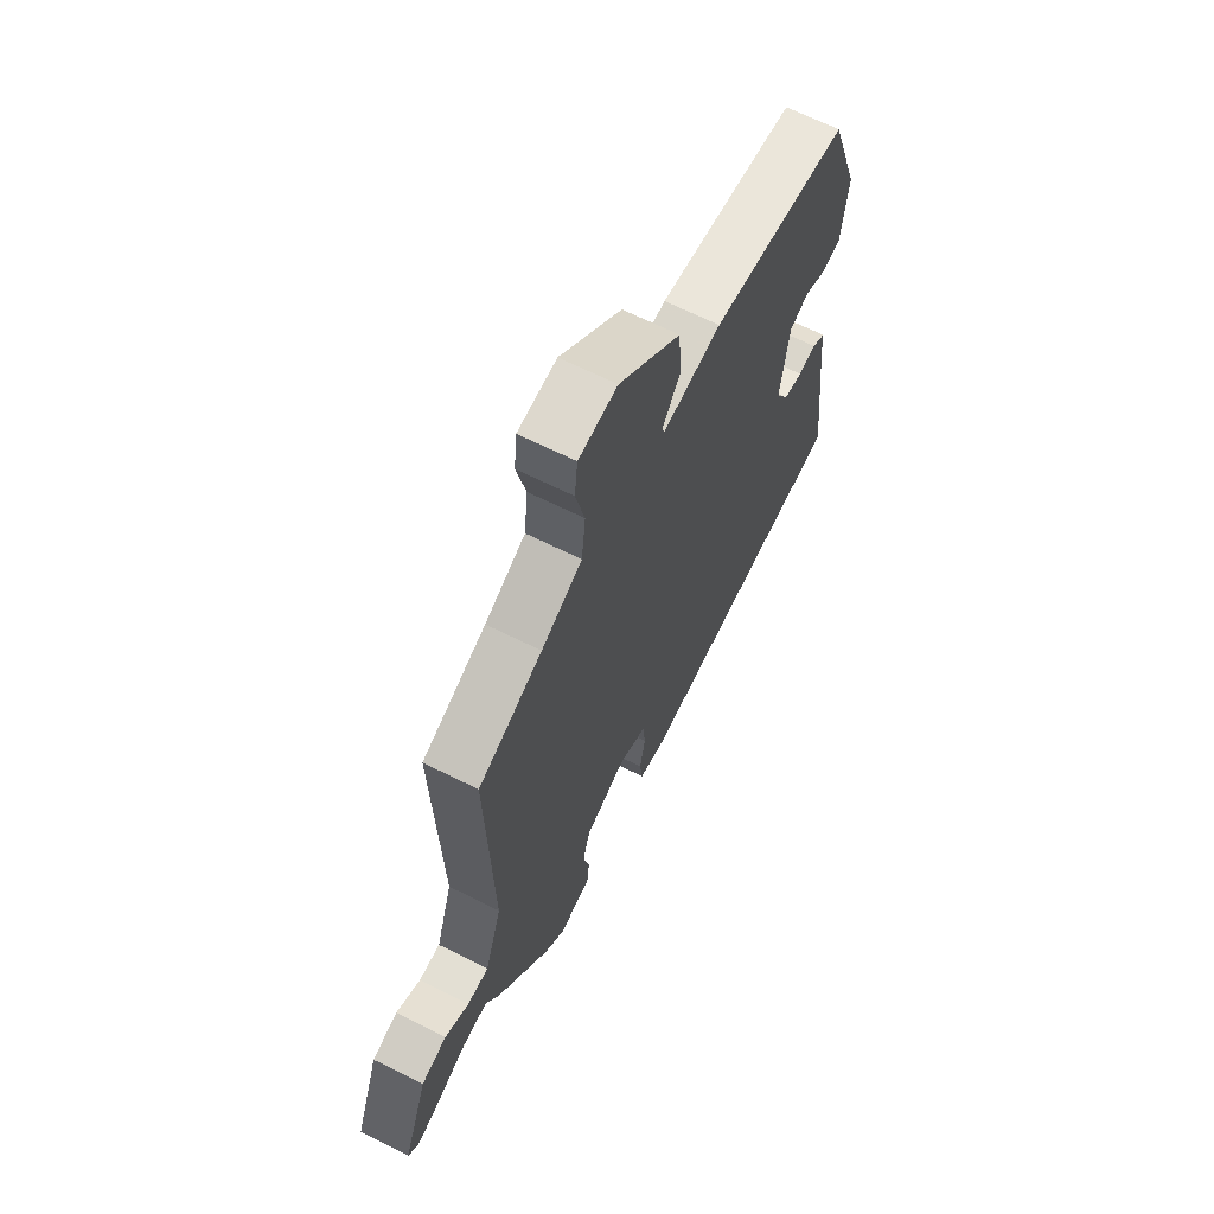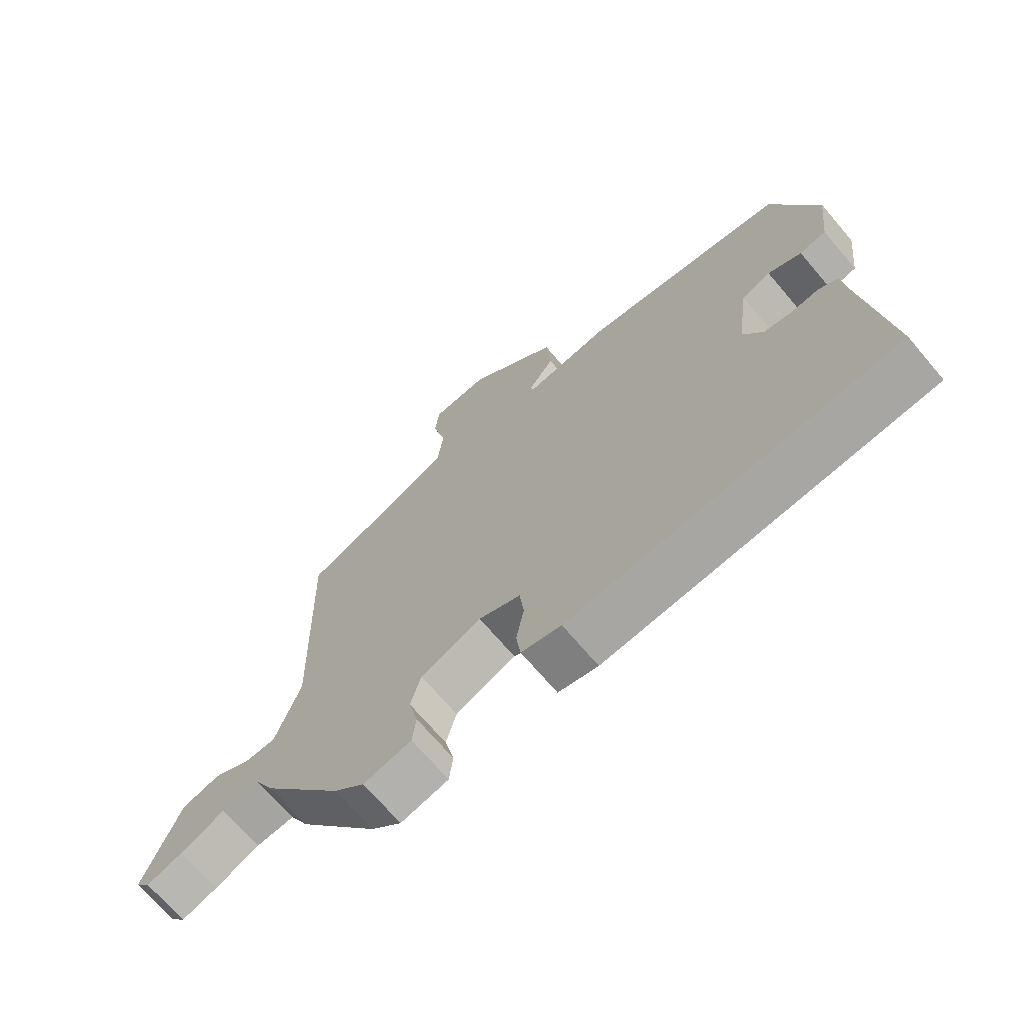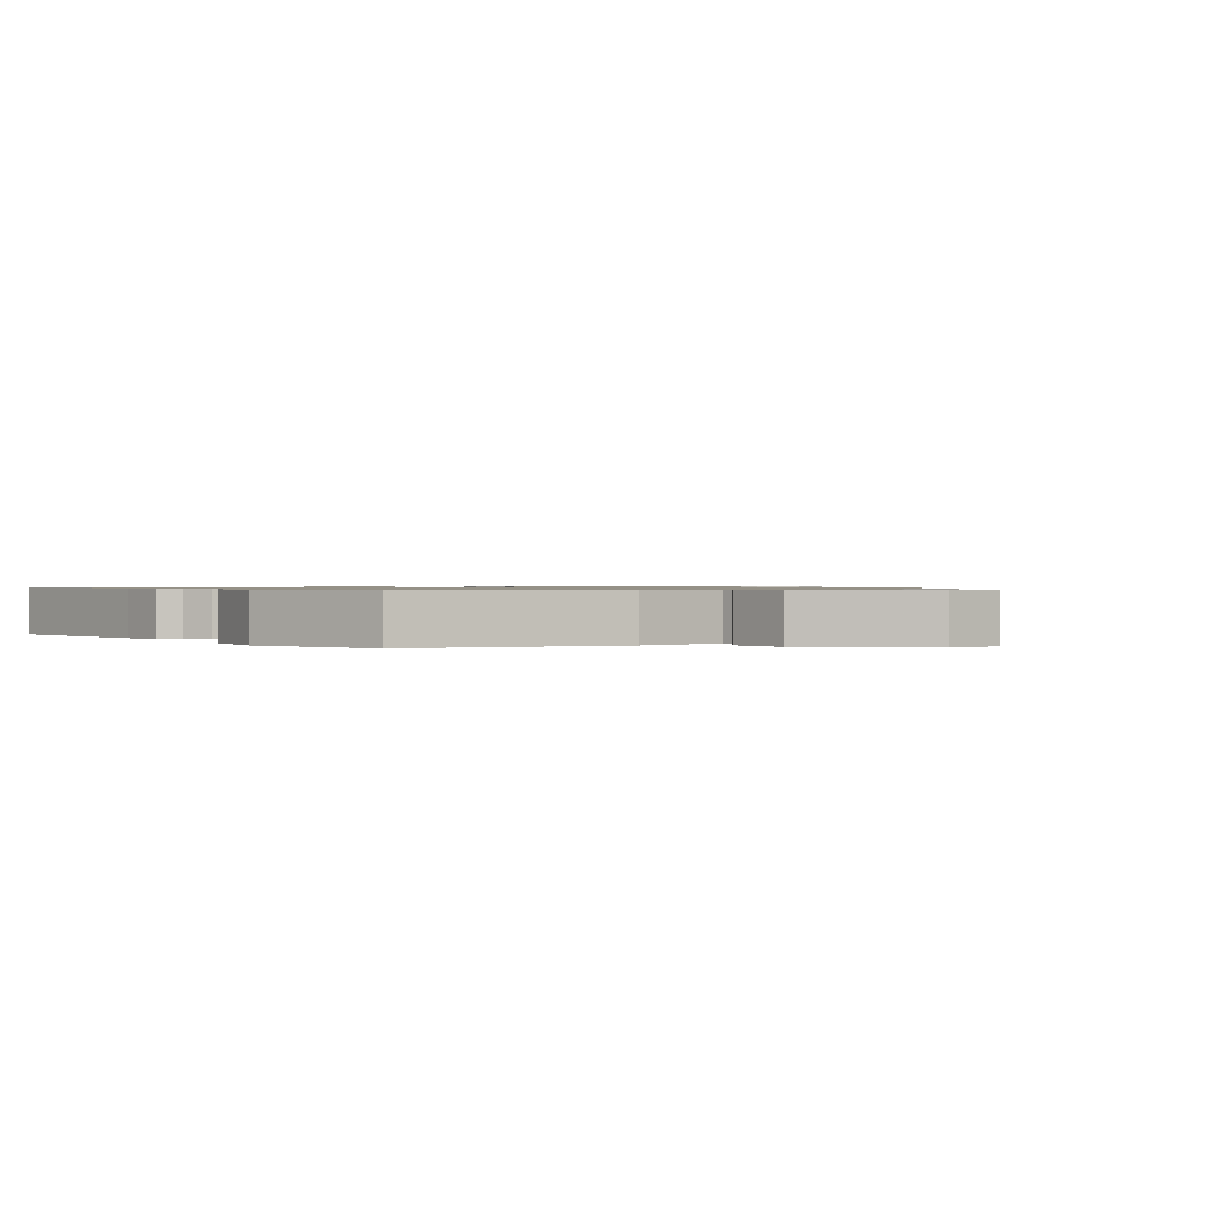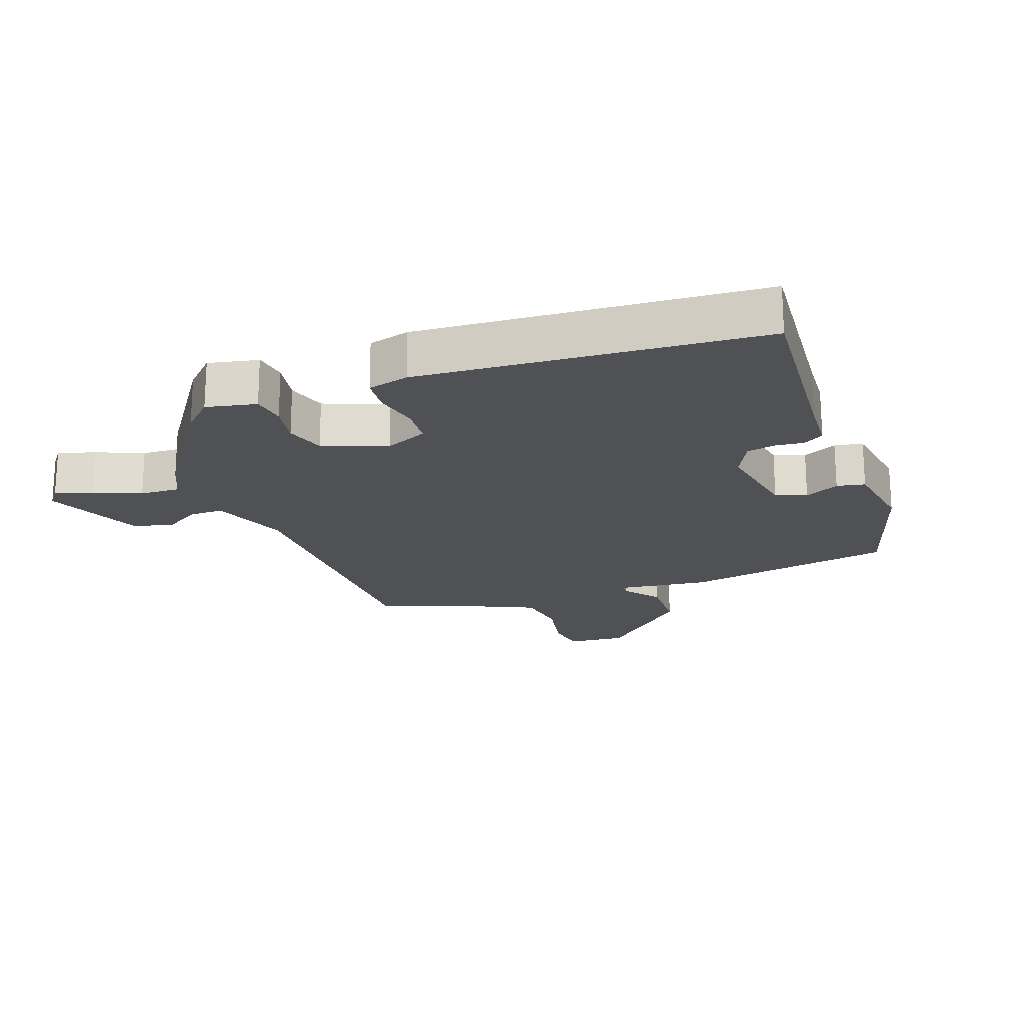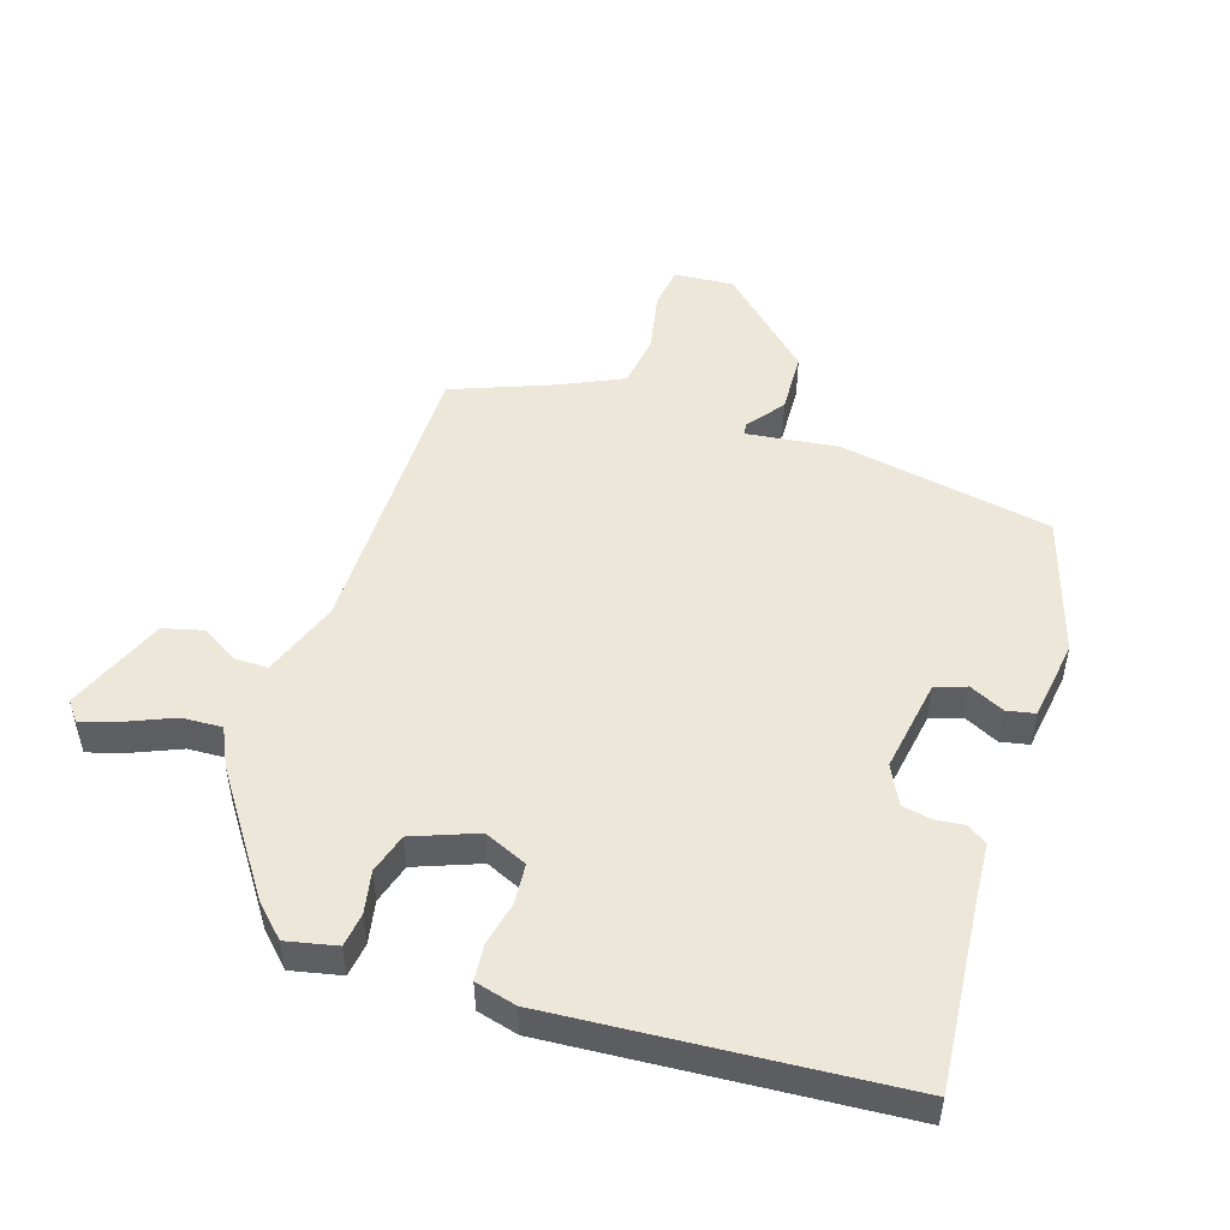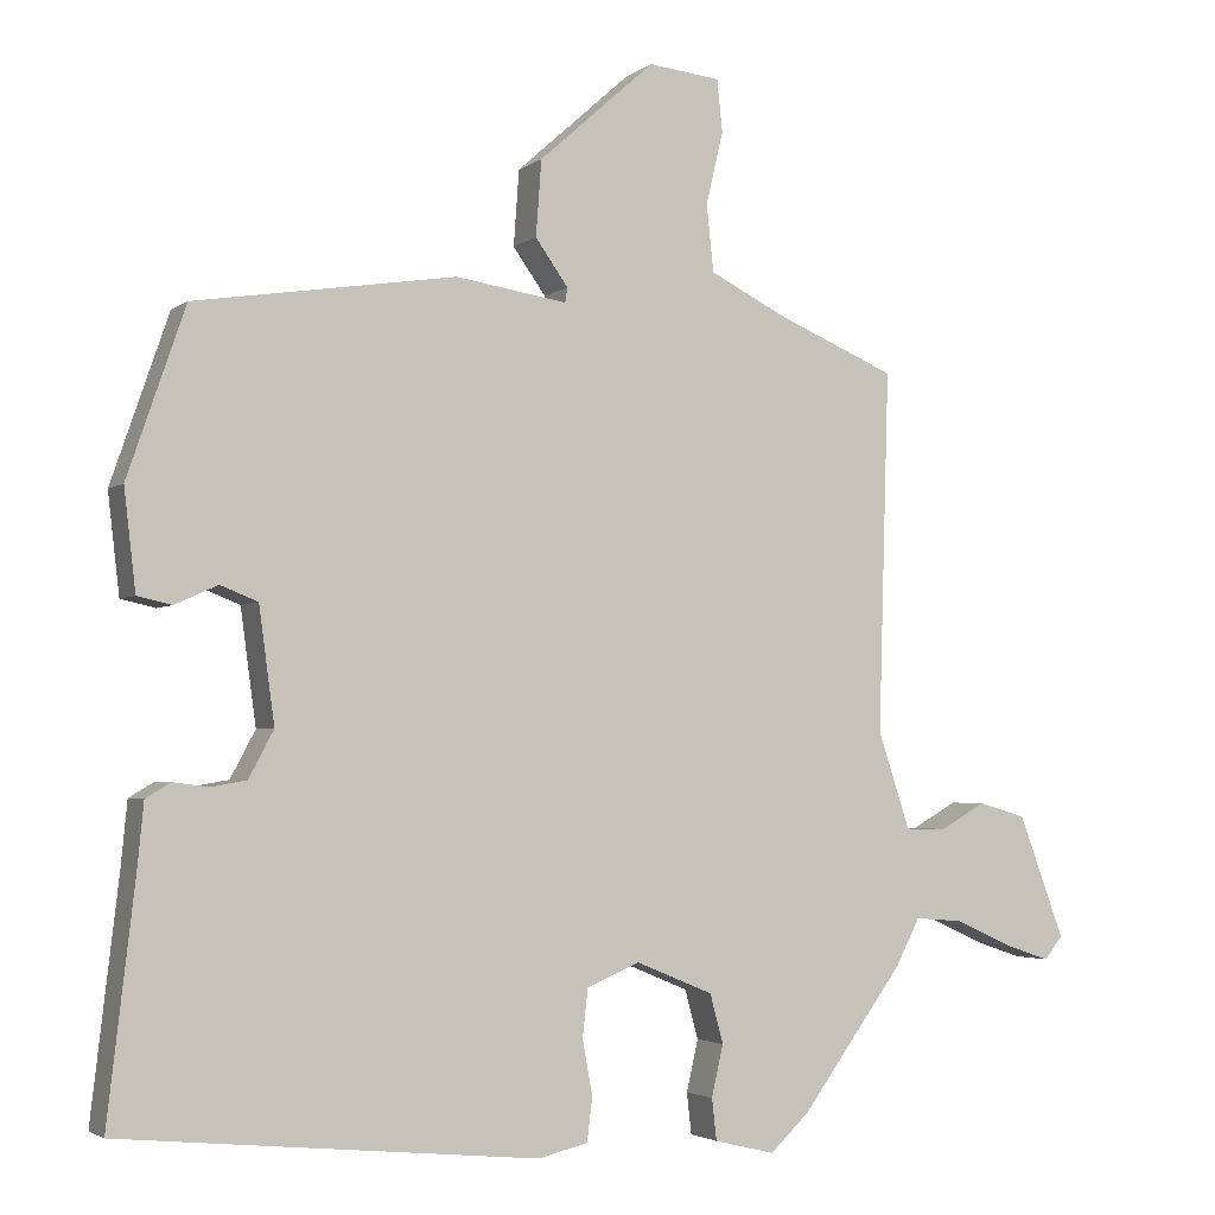
<metadata>
{"format":"obj","ext":"obj","renderer":"f3d","projection":"perspective","resolution":1024,"background":"white","views":[{"elev":65.9,"azim":116.7,"up":"+Z"},{"elev":-70.1,"azim":-139.6,"up":"+Z"},{"elev":0.8,"azim":-33.1,"up":"+Y"},{"elev":-19.7,"azim":-158.1,"up":"+Y"},{"elev":49.8,"azim":-160.5,"up":"+Y"},{"elev":-3.0,"azim":-24.8,"up":"+Z"}]}
</metadata>
<code>
v 0.516 0.07 0.461
v 0.502 0.07 -0.002
v 0.543 0.07 -0.126
v 0.595 0.07 -0.127
v 0.654 0.07 -0.094
v 0.716 0.07 -0.112
v 0.775 0.07 -0.27
v 0.751 0.07 -0.299
v 0.692 0.07 -0.279
v 0.62 0.07 -0.246
v 0.557 0.07 -0.241
v 0.526 0.07 -0.301
v 0.394 0.07 -0.481
v 0.344 0.07 -0.528
v 0.266 0.07 -0.509
v 0.26 0.07 -0.456
v 0.275 0.07 -0.39
v 0.258 0.07 -0.327
v 0.159 0.07 -0.286
v 0.091 0.07 -0.314
v 0.084 0.07 -0.376
v 0.097 0.07 -0.446
v 0.09 0.07 -0.502
v 0.025 0.07 -0.517
v -0.508 0.07 -0.464
v -0.473 0.07 -0.164
v -0.465 0.07 -0.082
v -0.433 0.07 -0.063
v -0.388 0.07 -0.069
v -0.342 0.07 -0.061
v -0.31 0.07 -0.001
v -0.33 0.07 0.146
v -0.378 0.07 0.165
v -0.433 0.07 0.14
v -0.477 0.07 0.15
v -0.492 0.07 0.278
v -0.418 0.07 0.493
v -0.083 0.07 0.545
v 0.06 0.07 0.523
v 0.063 0.07 0.542
v 0.021 0.07 0.601
v 0.028 0.07 0.698
v 0.177 0.07 0.831
v 0.27 0.07 0.821
v 0.277 0.07 0.754
v 0.255 0.07 0.661
v 0.264 0.07 0.575
v 0.362 0.07 0.526
v 0.516 0 0.461
v 0.502 0 -0.002
v 0.543 0 -0.126
v 0.595 0 -0.127
v 0.654 0 -0.094
v 0.716 0 -0.112
v 0.775 0 -0.27
v 0.751 0 -0.299
v 0.692 0 -0.279
v 0.62 0 -0.246
v 0.557 0 -0.241
v 0.526 0 -0.301
v 0.394 0 -0.481
v 0.344 0 -0.528
v 0.266 0 -0.509
v 0.26 0 -0.456
v 0.275 0 -0.39
v 0.258 0 -0.327
v 0.159 0 -0.286
v 0.091 0 -0.314
v 0.084 0 -0.376
v 0.097 0 -0.446
v 0.09 0 -0.502
v 0.025 0 -0.517
v -0.508 0 -0.464
v -0.473 0 -0.164
v -0.465 0 -0.082
v -0.433 0 -0.063
v -0.388 0 -0.069
v -0.342 0 -0.061
v -0.31 0 -0.001
v -0.33 0 0.146
v -0.378 0 0.165
v -0.433 0 0.14
v -0.477 0 0.15
v -0.492 0 0.278
v -0.418 0 0.493
v -0.083 0 0.545
v 0.06 0 0.523
v 0.063 0 0.542
v 0.021 0 0.601
v 0.028 0 0.698
v 0.177 0 0.831
v 0.27 0 0.821
v 0.277 0 0.754
v 0.255 0 0.661
v 0.264 0 0.575
v 0.362 0 0.526
f 44 45 46
f 43 44 46
f 42 43 46
f 41 42 46
f 40 41 46
f 39 40 46 47
f 37 38 39
f 36 37 39
f 35 36 39
f 34 35 39
f 33 34 39
f 39 47 48
f 33 39 48
f 32 33 48
f 26 27 28 29
f 26 29 30
f 25 26 30
f 24 25 30
f 23 24 30
f 22 23 30
f 21 22 30
f 20 21 30 31
f 15 16 17
f 14 15 17
f 13 14 17
f 12 13 17
f 11 12 17
f 11 17 18
f 8 9 10
f 7 8 10
f 6 7 10
f 5 6 10
f 4 5 10
f 3 4 10 11
f 11 18 19
f 3 11 19
f 2 3 19
f 31 32 48
f 20 31 48
f 19 20 48
f 2 19 48
f 1 2 48
f 94 93 92
f 94 92 91
f 94 91 90
f 94 90 89
f 94 89 88
f 95 94 88 87
f 87 86 85
f 87 85 84
f 87 84 83
f 87 83 82
f 87 82 81
f 96 95 87
f 96 87 81
f 96 81 80
f 77 76 75 74
f 78 77 74
f 78 74 73
f 78 73 72
f 78 72 71
f 78 71 70
f 78 70 69
f 79 78 69 68
f 65 64 63
f 65 63 62
f 65 62 61
f 65 61 60
f 65 60 59
f 66 65 59
f 58 57 56
f 58 56 55
f 58 55 54
f 58 54 53
f 58 53 52
f 59 58 52 51
f 67 66 59
f 67 59 51
f 67 51 50
f 96 80 79
f 96 79 68
f 96 68 67
f 96 67 50
f 96 50 49
f 1 49 50 2
f 2 50 51 3
f 3 51 52 4
f 4 52 53 5
f 5 53 54 6
f 6 54 55 7
f 7 55 56 8
f 8 56 57 9
f 9 57 58 10
f 10 58 59 11
f 11 59 60 12
f 12 60 61 13
f 13 61 62 14
f 14 62 63 15
f 15 63 64 16
f 16 64 65 17
f 17 65 66 18
f 18 66 67 19
f 19 67 68 20
f 20 68 69 21
f 21 69 70 22
f 22 70 71 23
f 23 71 72 24
f 24 72 73 25
f 25 73 74 26
f 26 74 75 27
f 27 75 76 28
f 28 76 77 29
f 29 77 78 30
f 30 78 79 31
f 31 79 80 32
f 32 80 81 33
f 33 81 82 34
f 34 82 83 35
f 35 83 84 36
f 36 84 85 37
f 37 85 86 38
f 38 86 87 39
f 39 87 88 40
f 40 88 89 41
f 41 89 90 42
f 42 90 91 43
f 43 91 92 44
f 44 92 93 45
f 45 93 94 46
f 46 94 95 47
f 47 95 96 48
f 48 96 49 1

</code>
